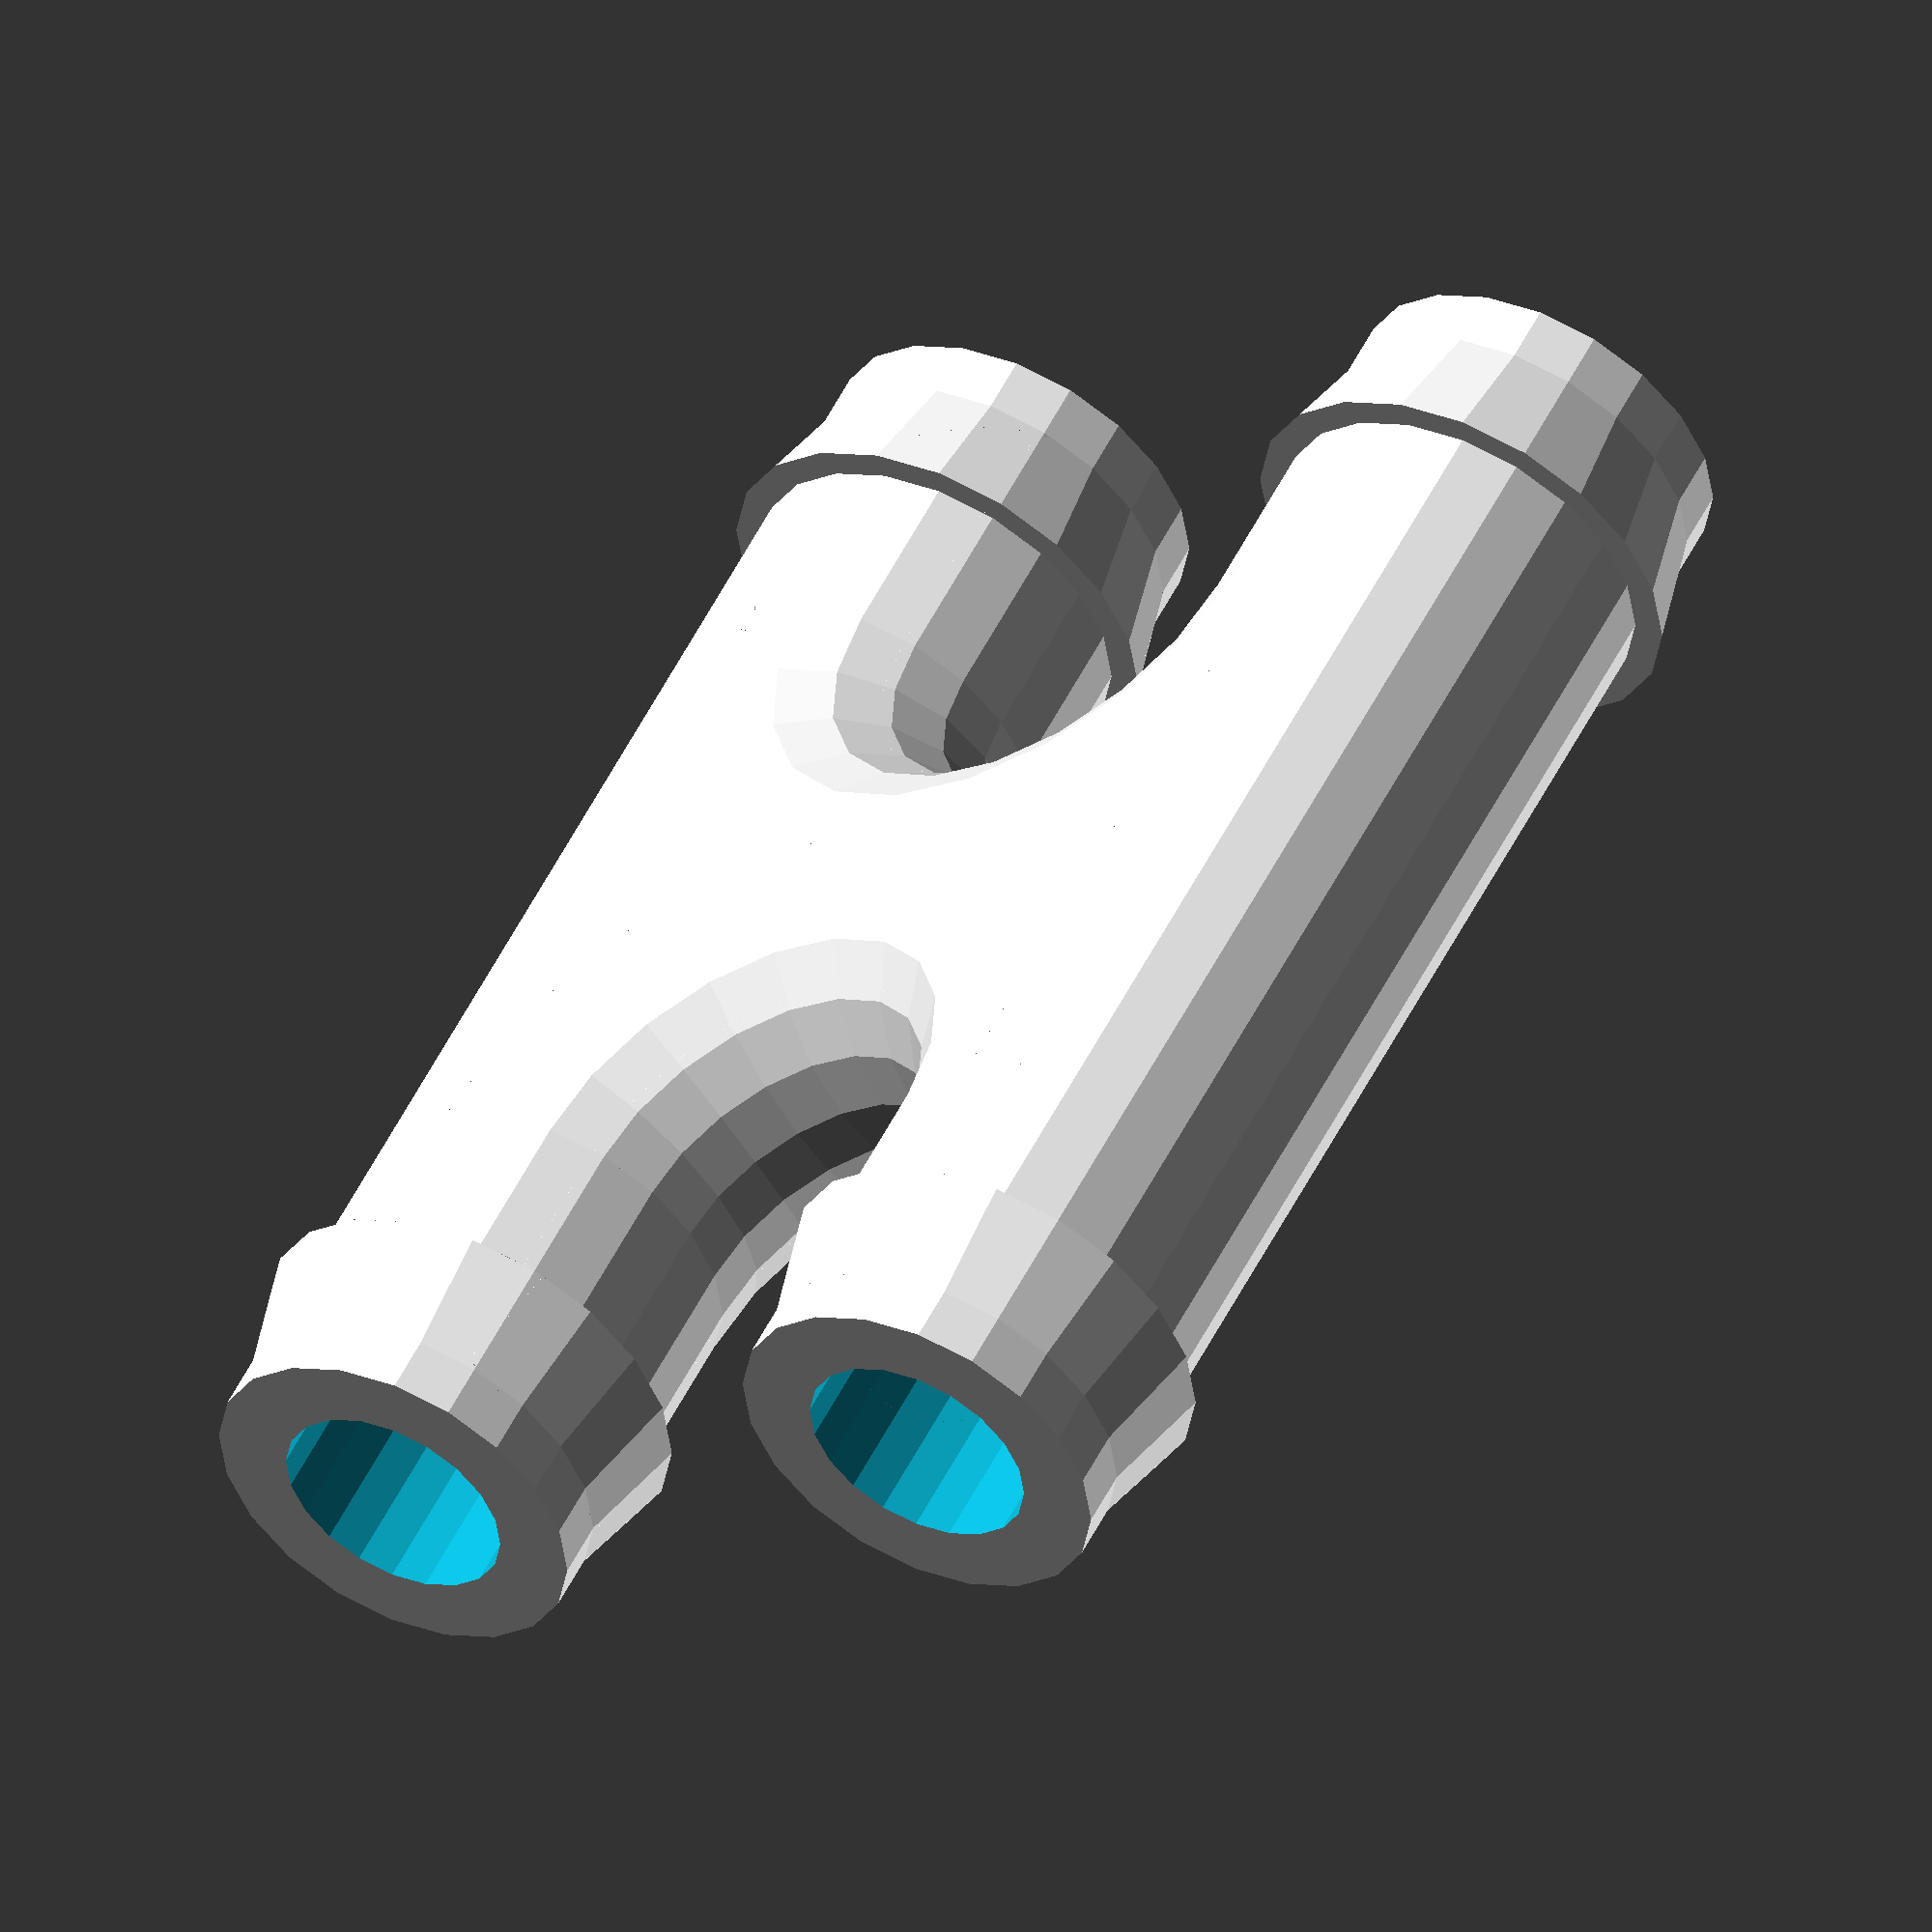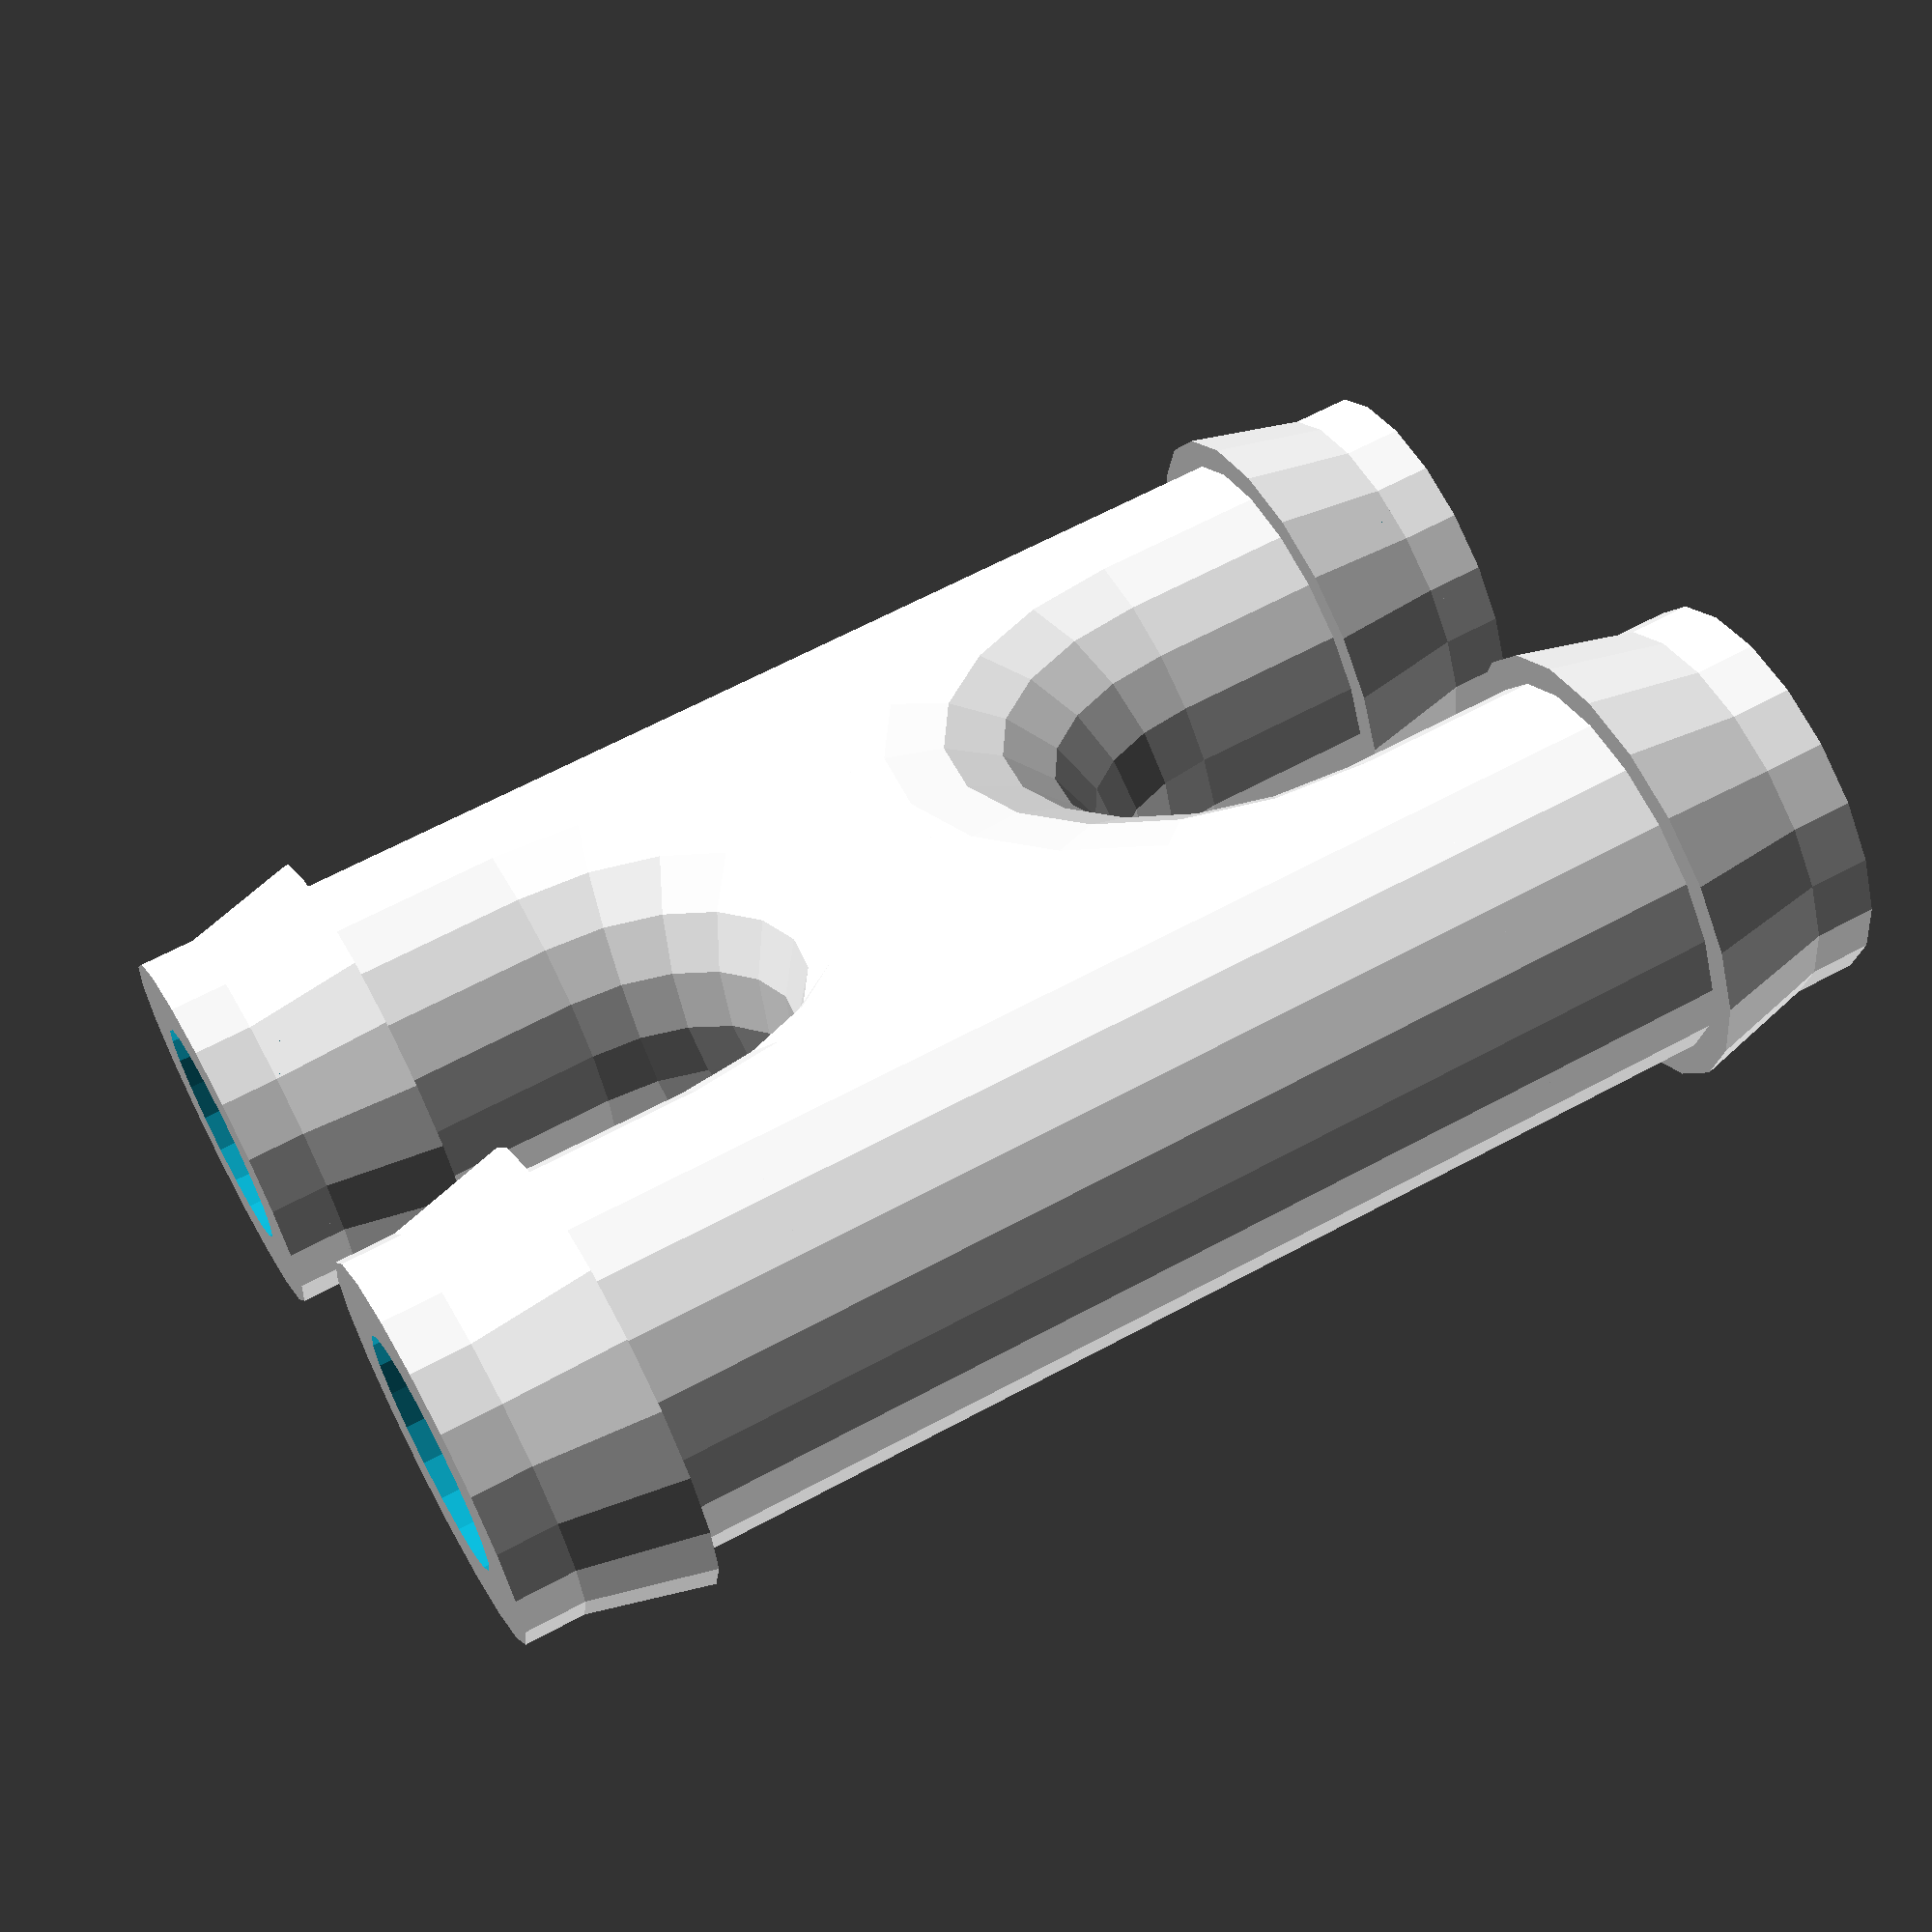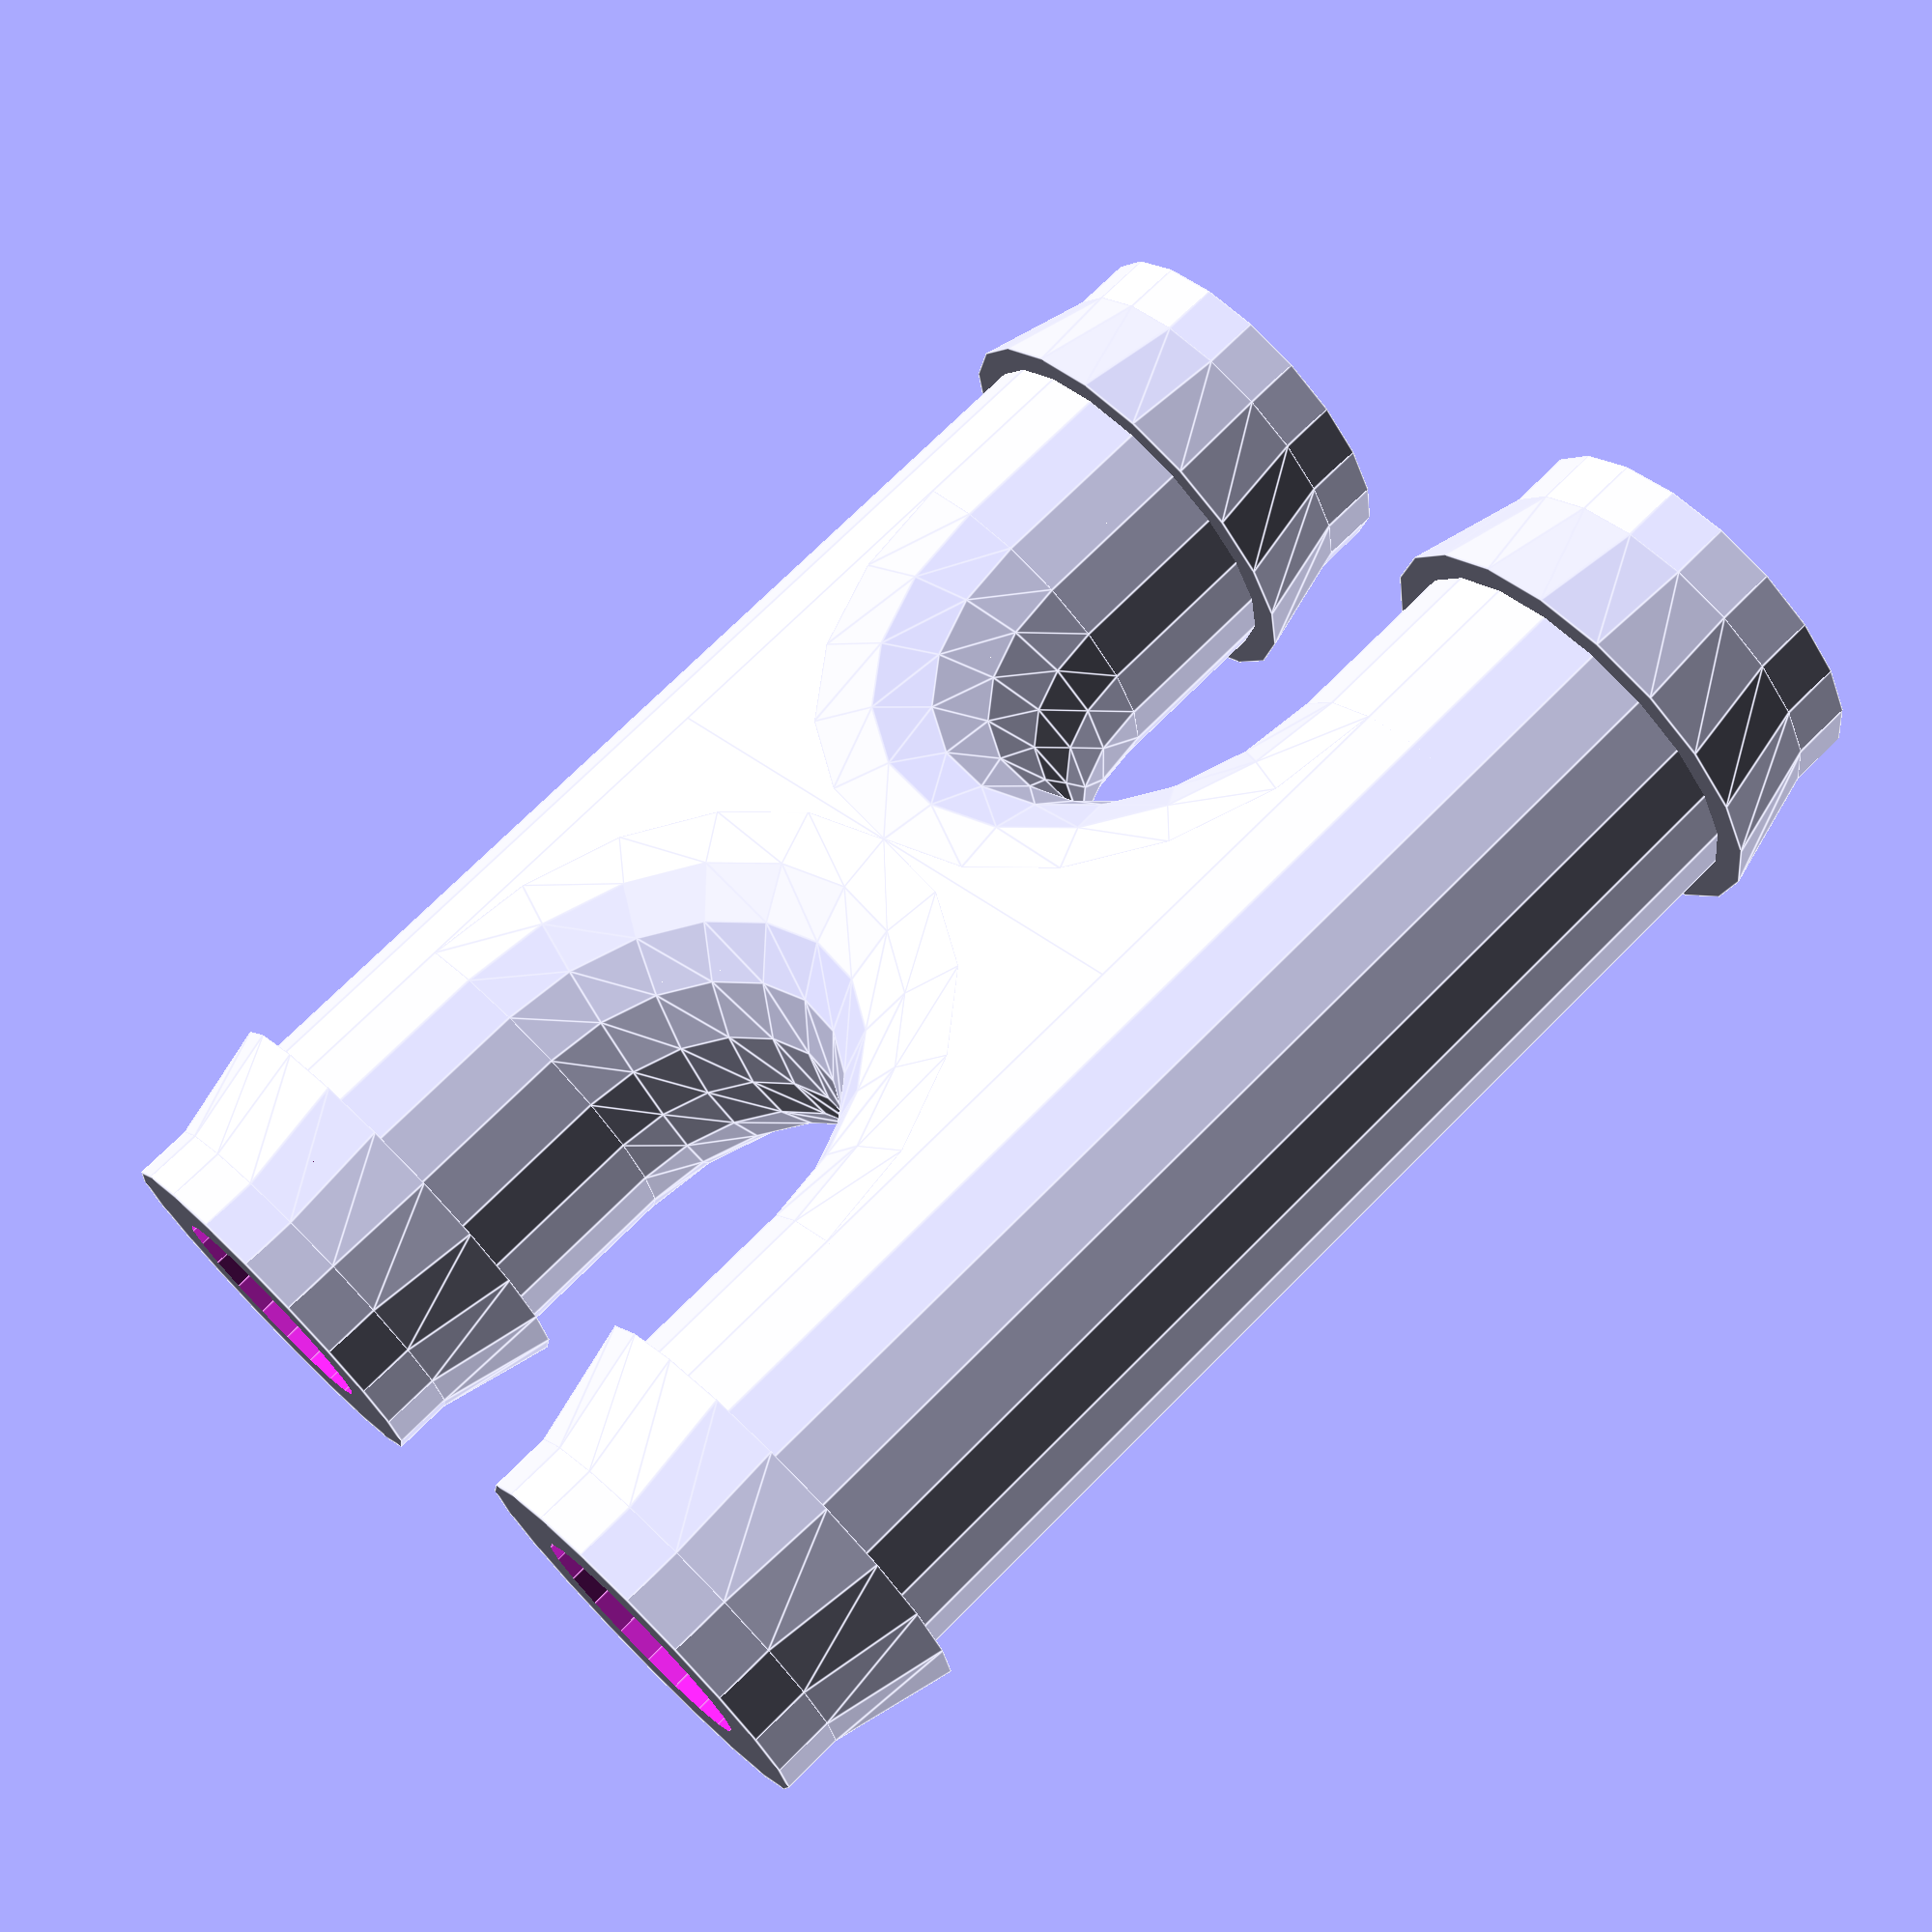
<openscad>
$fn = 20;

epsilon = 0.1;

jointOuterDiameter = 13;
jointInnerDiameter = 8;
jointFlaredDiameter = 15;

spigotLength = 15;
module Spigot()
{
    difference()
    {
        union()
        {
            cylinder(h=spigotLength,d=jointOuterDiameter);
            translate([0,0,7])
            cylinder(h=6,d1=jointFlaredDiameter,d2=jointOuterDiameter);
            
        }
        union()
        {
            translate([0,0,-epsilon])
            cylinder(h=spigotLength+2*epsilon,d=jointInnerDiameter);
        }
        
    }
    
}

bendRadius = 12;


module LittleH(diameter, bendRadius, armLength, addBarbs, barbDiameter, barbHeight, barbInset)
{

    
    
    rotate([90,0,0])
        rotate_extrude(convexity=10, angle=90) translate(v=[bendRadius,0,0]) circle(d=diameter); 

    translate([0,0,bendRadius*2])
        rotate([-90,0,0])
            rotate_extrude(convexity=10, angle=180) translate(v=[bendRadius,0,0]) circle(d=diameter); 
    translate([bendRadius,0,-armLength])
            cylinder(h=bendRadius*2+2*armLength,d=diameter);
    translate([-bendRadius,0,2*bendRadius])
            cylinder(h=armLength,d=diameter);
    
    if (addBarbs)
    {
        translate([bendRadius,0,-(armLength-barbInset)])
            cylinder(d1=diameter, d2=barbDiameter,  h=barbHeight);
        
        translate([bendRadius,0,2*bendRadius + armLength-barbInset-barbHeight])
            cylinder(d2=diameter, d1=barbDiameter,  h=barbHeight);
        
        translate([-bendRadius,0,2*bendRadius + armLength-barbInset-barbHeight])
            cylinder(d2=diameter, d1=barbDiameter,  h=barbHeight);
    }
}



module BigH(diameter, bendRadius, armLength, addBarbs, barbDiameter, barbHeight, barbInset)
{
    difference()
    {
        union()
        {
            translate([-bendRadius,-diameter/2,0])
                cube([2*bendRadius,diameter,bendRadius]);
        }
        union()
        {
            translate([0,(diameter+2*epsilon)/2,0])
            rotate([90,0,0])
                cylinder(r=bendRadius,h=diameter+2*epsilon);
        }
    }

    translate([0,0,2*bendRadius])
    rotate([0,180,0])
    difference()
    {
        union()
        {
            translate([-bendRadius,-diameter/2,0])
                cube([2*bendRadius,diameter,bendRadius]);
        }
        union()
        {
            translate([0,(diameter+2*epsilon)/2,0])
            rotate([90,0,0])
                cylinder(r=bendRadius,h=diameter+2*epsilon);
        }
    }

    
    rotate([90,0,0])
        rotate_extrude(convexity=10, angle=180) translate(v=[bendRadius,0,0]) circle(d=diameter); 

    translate([0,0,bendRadius*2])
        rotate([-90,0,0])
            rotate_extrude(convexity=10, angle=180) translate(v=[bendRadius,0,0]) circle(d=diameter); 
    translate([bendRadius,0,-armLength])
            cylinder(h=bendRadius*2+2*armLength,d=diameter);
    translate([-bendRadius,0,-armLength])
            cylinder(h=bendRadius*2+2*armLength,d=diameter);
    
    if (addBarbs)
    {
        translate([bendRadius,0,-(armLength-barbInset)])
            cylinder(d1=diameter, d2=barbDiameter,  h=barbHeight);
        
        translate([-bendRadius,0,-(armLength-barbInset)])
            cylinder(d1=diameter, d2=barbDiameter,  h=barbHeight);
        
        translate([bendRadius,0,2*bendRadius + armLength-barbInset-barbHeight])
            cylinder(d2=diameter, d1=barbDiameter,  h=barbHeight);
        
        translate([-bendRadius,0,2*bendRadius + armLength-barbInset-barbHeight])
            cylinder(d2=diameter, d1=barbDiameter,  h=barbHeight);
    }
}


module HJoint()
{
    intersection()
    {
        difference()
        {
            union()
            {
                rotate([90,0,0])
                     rotate_extrude(convexity=10, angle=90) translate(v=[bendRadius,0,0]) circle(d=jointOuterDiameter); 

                translate([0,0,bendRadius*2])
                    rotate([-90,0,0])
                        rotate_extrude(convexity=10, angle=180) translate(v=[bendRadius,0,0]) circle(d=jointOuterDiameter); 
 //               translate([-15,0,0])
  //                  cylinder(h=30,d=jointOuterDiameter);
                translate([bendRadius,0,0])
                    cylinder(h=30,d=jointOuterDiameter);
                
                
            }
            union()
            {
                rotate([90,0,0])
                     rotate_extrude(convexity=10, angle=90) translate(v=[bendRadius,0,0]) circle(d=jointInnerDiameter); 

                translate([0,0,bendRadius*2])
                    rotate([-90,0,0])
                        rotate_extrude(convexity=10, angle=180) translate(v=[bendRadius,0,0]) circle(d=jointInnerDiameter); 
                
                                
  //              translate([-15,0,0])
  //                  cylinder(h=30,d=jointInnerDiameter);
                translate([bendRadius,0,0])
                    cylinder(h=30,d=jointInnerDiameter);
            }
        }
        translate([-30,-30,0])
            cube([60,60,30]);
    }
    
//    translate([-15,0,0])
//    rotate([180,0,0])
 //       Spigot();
    translate([bendRadius,0,0])
        rotate([180,0])
        Spigot();
    
    translate([-bendRadius,0,bendRadius*2])
    
        Spigot();
    translate([bendRadius,0,bendRadius*2])
        Spigot();
}

module LittleHJoint()
{
    difference()
    {
    
        LittleH(jointOuterDiameter,12,12,true, jointFlaredDiameter,4,2);
        LittleH(jointInnerDiameter,12,12+epsilon,false, jointFlaredDiameter,4,2);
    }
}

module BigHJoint()
{
    difference()
    {
    
        BigH(jointOuterDiameter,12,12,true, jointFlaredDiameter,4,2);
        BigH(jointInnerDiameter,12,12+epsilon,false, jointFlaredDiameter,4,2);
    }
}


/*
intersection()
{
LittleHJoint();
//translate([0,5,15])
//rotate([-90,0,0])
//cylinder(d=3,h=10);

//translate([0,25,15])
//rotate([-90,0,0])
//cylinder(d=3,h=10);


//HJoint();
//translate([0,20,0])
//HJoint();
//translate([0,40,0])
//HJoint();
   // HJoint();
    translate([-50,0,-50])
    cube([100,100,100]);
}
*/


module LittleHJointPairForPrinting()
{
    rotate([0,180,0])
    LittleHJoint();
}

BigHJoint();
</openscad>
<views>
elev=127.4 azim=144.5 roll=154.2 proj=o view=solid
elev=117.0 azim=324.8 roll=118.8 proj=p view=wireframe
elev=107.7 azim=35.7 roll=315.2 proj=p view=edges
</views>
